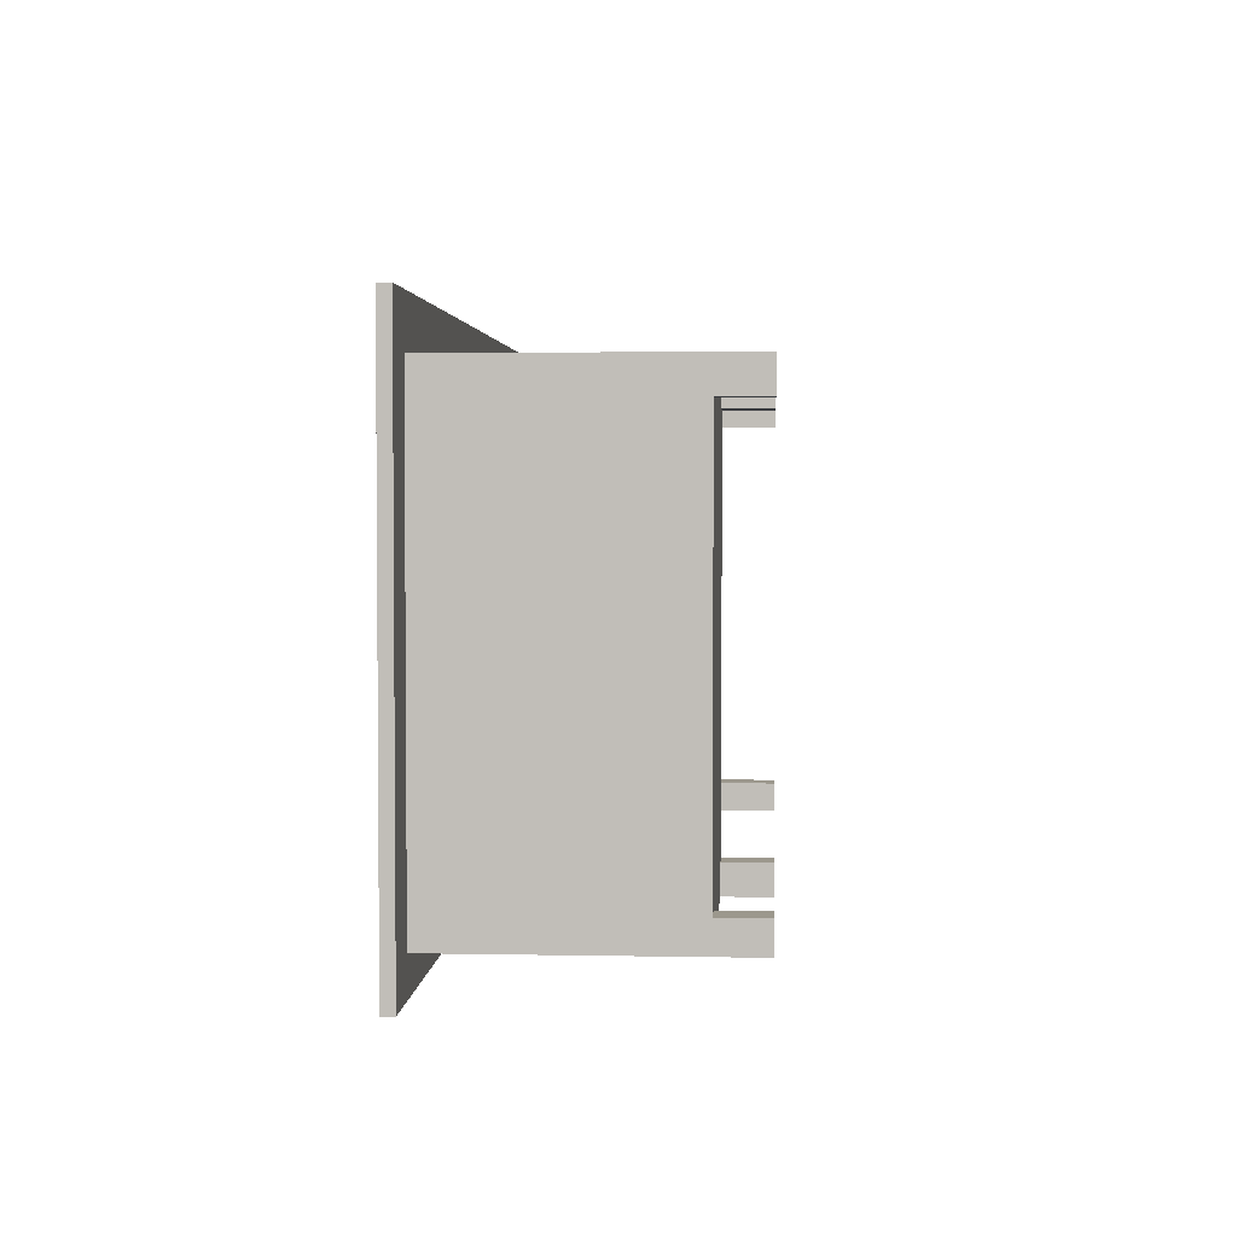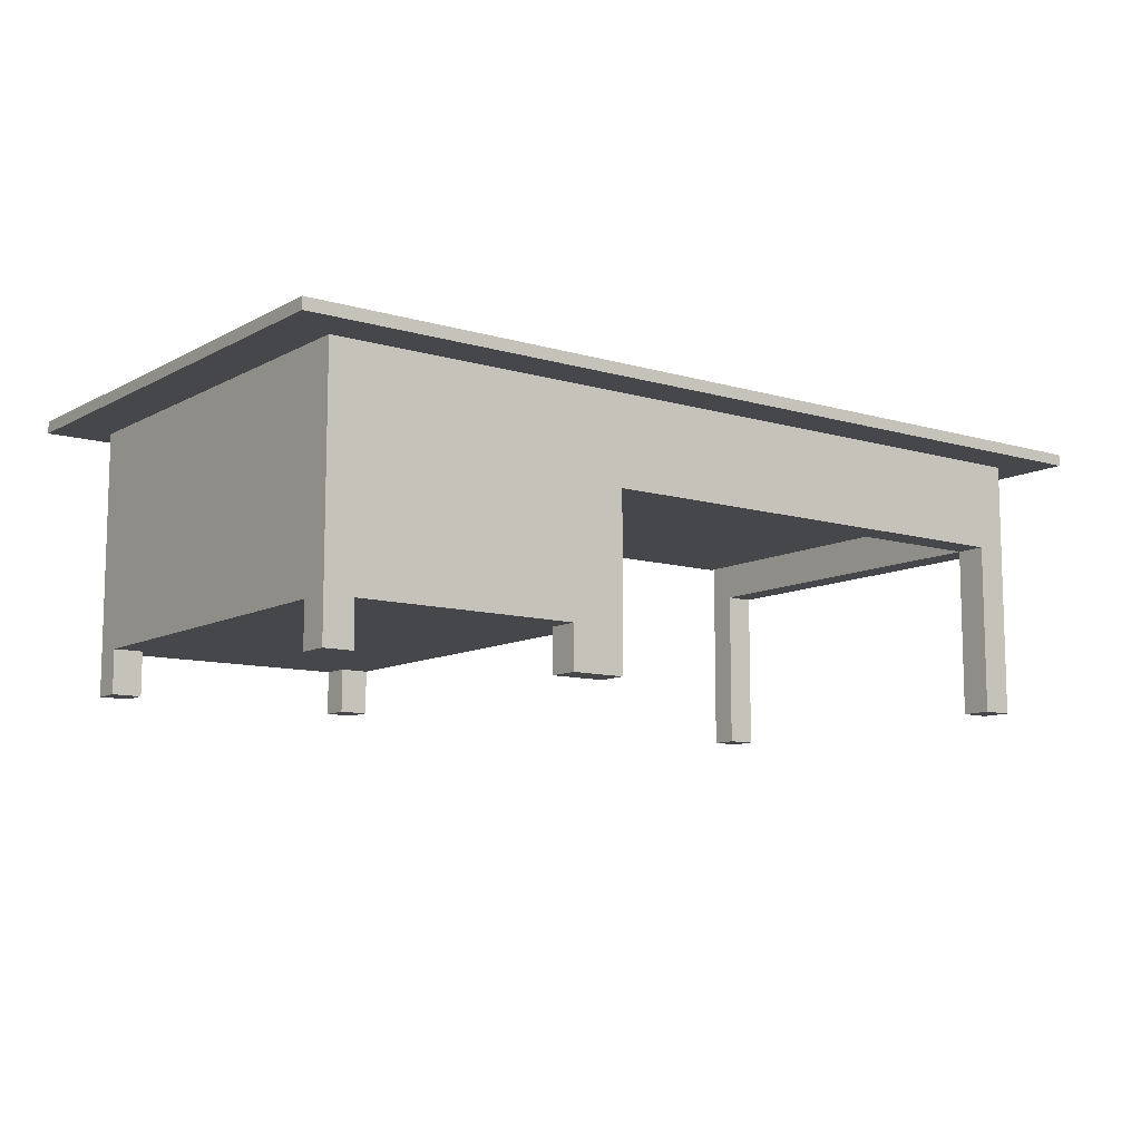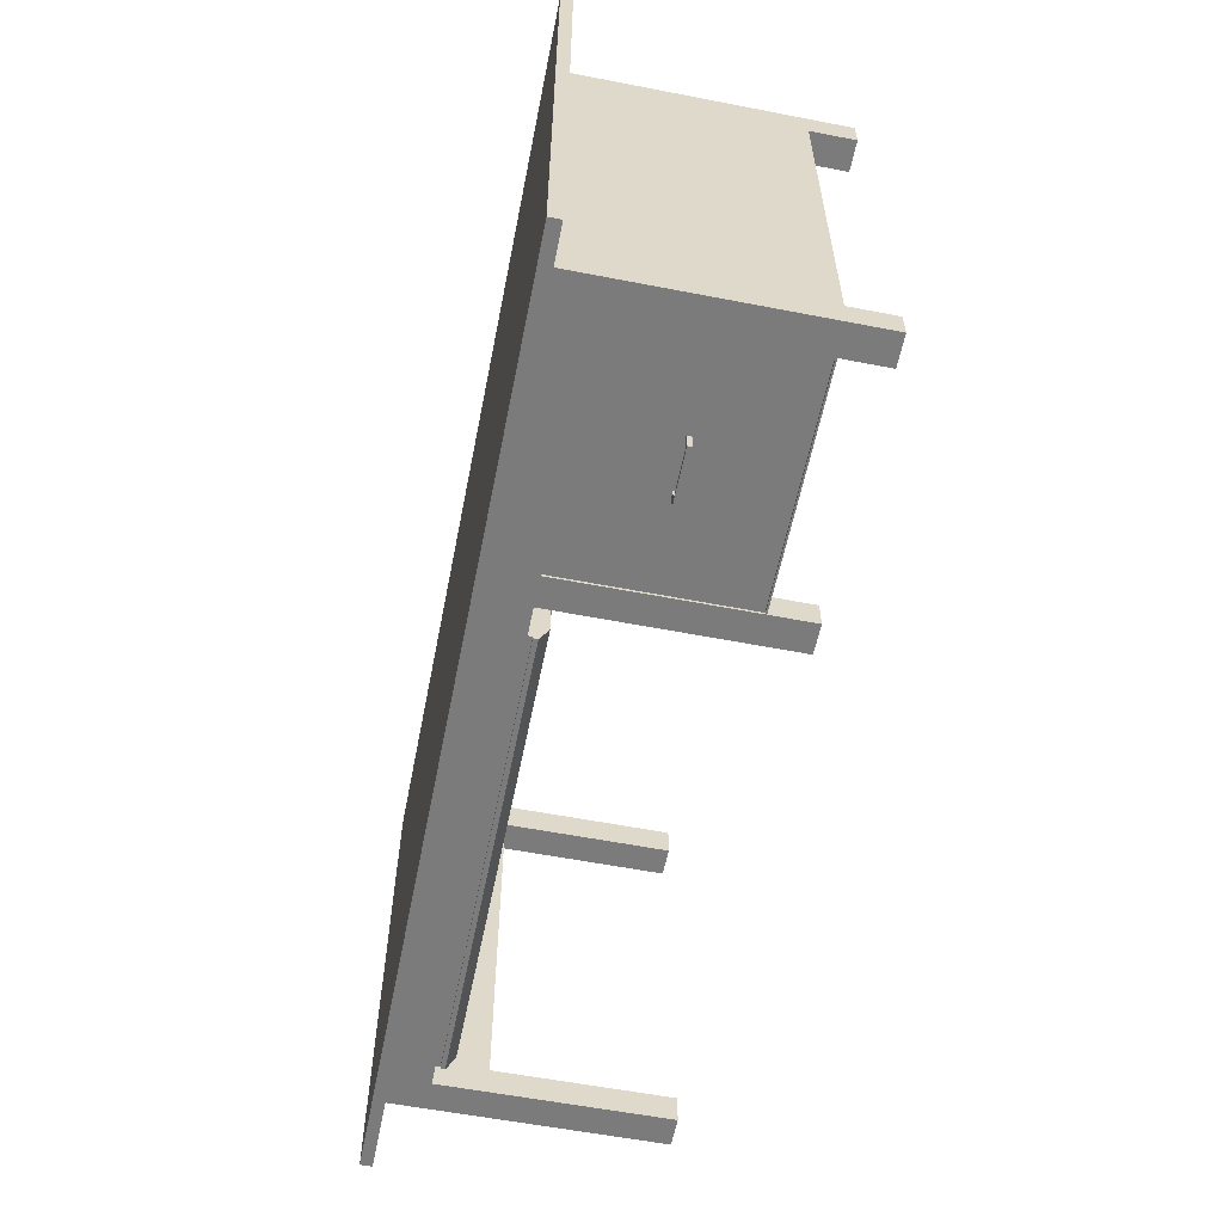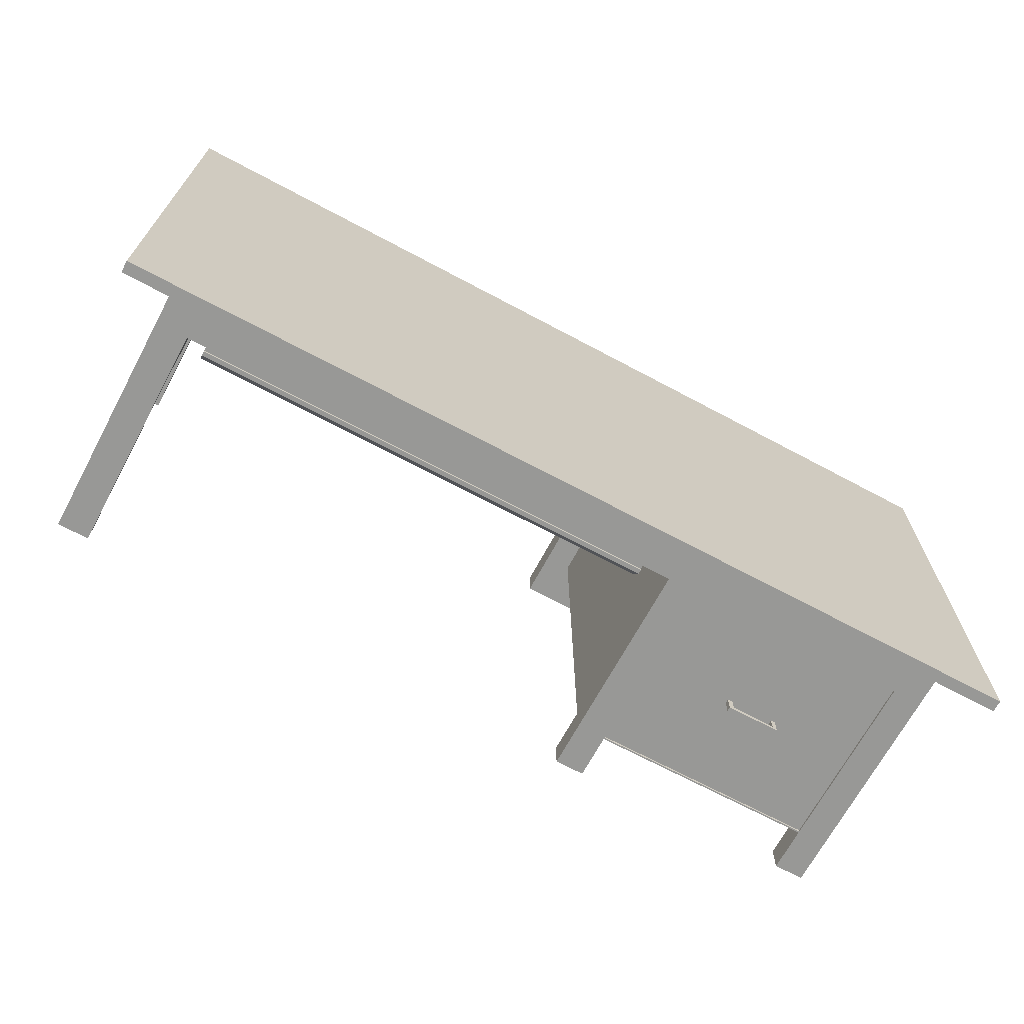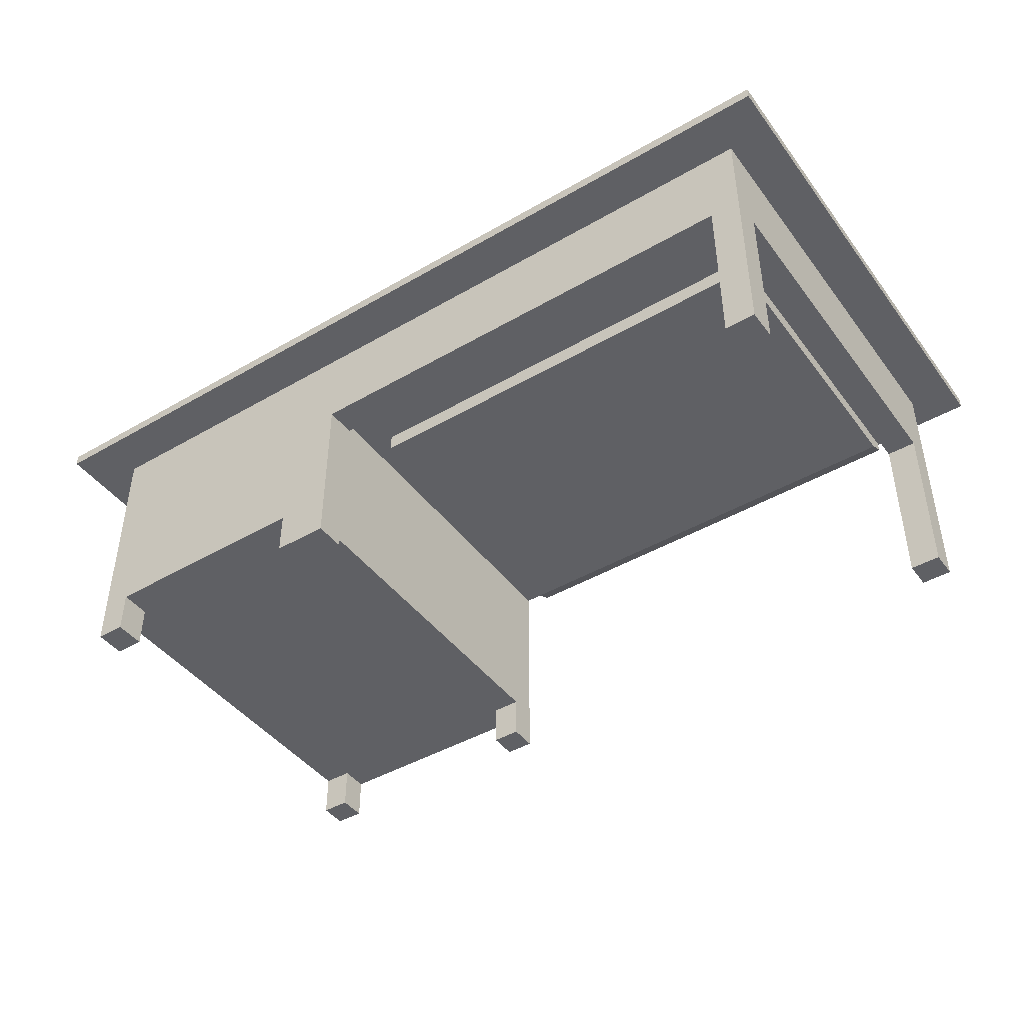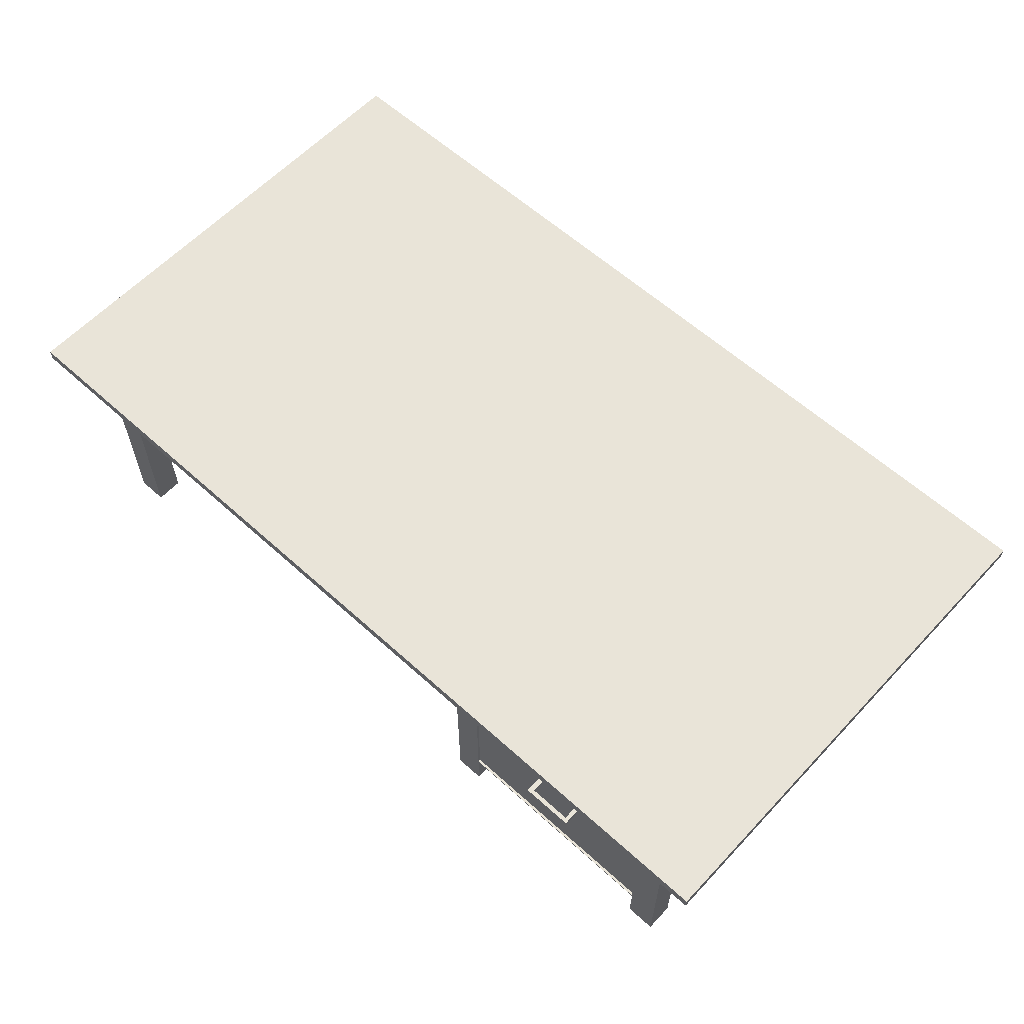
<metadata>
{"format":"obj","ext":"obj","renderer":"f3d","projection":"perspective","resolution":1024,"background":"white","views":[{"elev":3.0,"azim":-86.3,"up":"+Z"},{"elev":-10.2,"azim":-36.8,"up":"+Y"},{"elev":-58.5,"azim":-101.3,"up":"+Z"},{"elev":-68.5,"azim":151.8,"up":"+Z"},{"elev":-44.0,"azim":34.2,"up":"+Y"},{"elev":60.3,"azim":-137.2,"up":"+Y"}]}
</metadata>
<code>
v -0.3109 0.1304 -0.1321
v 0.4461 0.1304 0.2635
v 0.4461 0.1304 -0.1321
v -0.3109 0.1304 0.2635
v 0.4461 0.04734 -0.1061
v 0.4878 0.1304 0.3053
v -0.358 0.1304 -0.1642
v 0.4178 0.09429 -0.1321
v -0.3109 -0.07176 -0.1061
v -0.02512 0.04734 0.2635
v -0.358 0.1304 0.3053
v 0.4461 -0.1124 -0.1321
v 0.4461 0.04734 0.2349
v 0.4878 0.1304 -0.1642
v 0.4003 0.09429 -0.1321
v -0.3109 -0.1124 -0.1061
v -0.3109 -0.07176 0.2349
v -0.2836 -0.07176 0.2635
v 0.4178 0.04734 0.2635
v 0.4461 -0.1124 -0.1061
v 0.4461 -0.1124 0.2349
v 0.4178 0.04734 0.2349
v 0.4878 0.1411 0.3053
v -0.358 0.1411 -0.1642
v 0.4178 -0.1124 -0.1321
v -0.02337 0.09429 -0.1321
v 0.4003 0.09429 0.1685
v -0.3109 -0.1124 -0.1321
v -0.2836 -0.07176 -0.1061
v -0.3109 -0.1124 0.2635
v -0.07616 -0.07176 0.2635
v 0.4178 -0.1124 0.2635
v -0.02512 0.04734 0.2349
v 0.4178 -0.1124 -0.1061
v 0.4461 -0.1124 0.2635
v 0.4178 0.04734 -0.1061
v -0.358 0.1411 0.3053
v 0.4878 0.1411 -0.1642
v -0.0494 0.09429 -0.1321
v -0.02337 0.09429 -0.1298
v 0.4003 0.09429 -0.1298
v 0.4178 0.09429 0.2349
v -0.2836 -0.1124 -0.1321
v -0.2836 -0.1124 -0.1061
v -0.2836 -0.07176 0.2349
v -0.3109 -0.1124 0.2349
v -0.2836 -0.1124 0.2635
v -0.07616 -0.1124 0.2635
v -0.07616 -0.07176 0.2349
v -0.02512 -0.1124 0.2349
v 0.4178 -0.1124 0.2349
v -0.07616 0.09429 -0.1321
v -0.0494 0.09429 0.2349
v 0.4003 0.09014 -0.1298
v -0.02337 0.09429 0.1685
v -0.2836 -0.07176 -0.1321
v -0.2836 -0.1124 -0.1298
v -0.2836 -0.07176 -0.1298
v -0.2836 -0.1124 0.2349
v -0.02512 -0.1124 0.2635
v -0.07616 -0.07176 -0.1061
v -0.0494 -0.07176 0.2349
v -0.2836 0.09429 -0.1321
v -0.07616 -0.07035 -0.1321
v -0.0494 -0.07176 -0.1061
v 0.4003 0.07768 -0.1161
v -0.02337 0.07768 0.1685
v -0.2836 -0.07035 -0.1321
v -0.07616 -0.1124 0.2349
v -0.07616 -0.07176 -0.1298
v -0.0494 -0.1124 0.2349
v -0.2836 0.09429 -0.1298
v -0.07616 -0.07176 -0.1321
v -0.07616 -0.07035 -0.1298
v -0.0494 -0.1124 -0.1321
v -0.02337 0.07768 -0.1161
v -0.02337 0.09014 -0.1298
v 0.4003 0.07768 0.1685
v 0.4003 0.08599 -0.1321
v -0.07616 -0.1124 -0.1061
v -0.07616 0.09429 -0.1298
v -0.0494 -0.1124 -0.1061
v -0.02337 0.09014 -0.1321
v 0.4003 0.09014 -0.1321
v -0.2836 -0.07035 -0.1298
v -0.07616 -0.1124 -0.1298
v -0.1562 0.01571 -0.1298
v -0.07616 -0.1124 -0.1321
v -0.1562 0.01171 -0.1298
v -0.02337 0.08599 -0.1321
v -0.2054 0.01171 -0.1298
v -0.1608 0.01571 -0.1298
v -0.2054 0.01571 -0.1298
v -0.1562 0.01171 -0.1459
v -0.2014 0.01571 -0.1298
v -0.1608 0.01571 -0.1419
v -0.2014 0.01171 -0.1298
v -0.2054 0.01571 -0.1459
v -0.1562 0.01571 -0.1459
v -0.1608 0.01171 -0.1298
v -0.2014 0.01171 -0.1419
v -0.2054 0.01171 -0.1459
v -0.1608 0.01171 -0.1419
v -0.2014 0.01571 -0.1419
g mesh1_mesh1-geometry
f 1 2 3
f 2 1 4
f 3 2 1
f 4 1 2
f 2 3 5
f 2 6 3
f 3 7 1
f 1 8 3
f 4 9 1
f 1 7 4
f 2 10 4
f 11 2 4
f 12 5 3
f 13 2 5
f 6 2 11
f 14 3 6
f 3 14 7
f 3 8 12
f 8 1 15
f 9 16 1
f 17 9 4
f 11 4 7
f 10 18 4
f 10 2 19
f 5 12 20
f 21 2 13
f 13 5 22
f 6 11 23
f 6 23 14
f 7 14 24
f 25 12 8
f 15 1 26
f 8 15 27
f 28 1 16
f 9 29 16
f 9 17 29
f 30 17 4
f 7 24 11
f 4 18 30
f 18 10 31
f 19 2 32
f 10 19 33
f 20 12 34
f 20 34 5
f 35 2 21
f 13 22 21
f 36 22 5
f 37 23 11
f 38 14 23
f 38 24 14
f 25 34 12
f 25 8 34
f 26 1 39
f 26 40 15
f 41 27 15
f 8 27 42
f 28 43 1
f 28 16 43
f 44 16 29
f 45 29 17
f 46 17 30
f 37 11 24
f 47 30 18
f 31 10 48
f 31 49 18
f 35 32 2
f 19 32 22
f 22 33 19
f 33 50 10
f 36 5 34
f 21 51 35
f 51 21 22
f 22 36 42
f 37 24 23
f 38 23 24
f 36 34 8
f 39 1 52
f 39 53 26
f 41 15 40
f 26 53 40
f 41 54 27
f 55 41 27
f 27 41 55
f 53 42 27
f 42 36 8
f 56 1 43
f 43 16 57
f 44 57 16
f 44 29 57
f 29 45 58
f 45 17 59
f 46 59 17
f 46 30 59
f 47 59 30
f 47 18 59
f 60 48 10
f 31 48 49
f 61 18 49
f 32 35 51
f 51 22 32
f 22 53 33
f 60 10 50
f 33 62 50
f 42 53 22
f 52 1 63
f 52 64 39
f 53 39 65
f 41 55 40
f 40 55 41
f 41 40 54
f 40 53 55
f 66 27 54
f 55 53 27
f 55 27 67
f 68 1 56
f 56 43 58
f 57 58 43
f 58 57 29
f 45 18 58
f 45 59 18
f 60 50 48
f 69 49 48
f 70 18 61
f 61 49 65
f 53 62 33
f 71 50 62
f 63 1 68
f 63 72 52
f 64 73 39
f 64 52 74
f 75 65 39
f 62 53 65
f 55 76 40
f 77 54 40
f 78 27 66
f 66 54 79
f 78 67 27
f 67 76 55
f 73 68 56
f 56 68 58
f 56 58 73
f 58 18 70
f 71 48 50
f 69 71 49
f 69 48 71
f 61 80 70
f 62 65 49
f 61 65 80
f 62 49 71
f 63 68 72
f 81 52 72
f 39 73 75
f 68 73 64
f 81 74 52
f 64 74 68
f 65 75 82
f 40 76 77
f 77 83 54
f 78 66 67
f 84 79 54
f 66 79 76
f 76 67 66
f 85 58 68
f 70 73 58
f 86 70 80
f 82 80 65
f 85 72 68
f 72 87 81
f 88 75 73
f 81 89 74
f 85 68 74
f 82 75 80
f 77 76 83
f 84 54 83
f 84 83 79
f 90 76 79
f 70 86 73
f 86 80 88
f 72 85 91
f 87 89 81
f 87 72 92
f 88 80 75
f 88 73 86
f 91 74 89
f 74 91 85
f 90 83 76
f 90 79 83
f 93 72 91
f 89 87 94
f 92 72 95
f 96 87 92
f 97 91 89
f 95 72 93
f 93 91 98
f 99 94 87
f 89 94 100
f 92 95 100
f 87 96 99
f 92 100 96
f 97 101 91
f 100 97 89
f 93 98 95
f 102 98 91
f 99 98 94
f 103 100 94
f 97 100 95
f 98 99 96
f 103 96 100
f 91 101 102
f 97 95 101
f 95 98 104
f 102 94 98
f 102 103 94
f 104 98 96
f 103 101 96
f 101 103 102
f 104 101 95
f 104 96 101
g mesh1_mesh1-geometry
f 5 3 2
f 3 8 1
f 1 9 4
f 4 10 2
f 3 5 12
f 5 2 13
f 12 8 3
f 15 1 8
f 1 16 9
f 4 9 17
f 4 18 10
f 19 2 10
f 20 12 5
f 13 2 21
f 22 5 13
f 8 12 25
f 26 1 15
f 27 15 8
f 16 1 28
f 16 29 9
f 29 17 9
f 4 17 30
f 30 18 4
f 31 10 18
f 32 2 19
f 33 19 10
f 34 12 20
f 5 34 20
f 21 2 35
f 21 22 13
f 5 22 36
f 12 34 25
f 34 8 25
f 39 1 26
f 15 40 26
f 15 27 41
f 42 27 8
f 1 43 28
f 43 16 28
f 29 16 44
f 17 29 45
f 30 17 46
f 18 30 47
f 48 10 31
f 18 49 31
f 2 32 35
f 22 32 19
f 19 33 22
f 10 50 33
f 34 5 36
f 35 51 21
f 22 21 51
f 42 36 22
f 8 34 36
f 52 1 39
f 26 53 39
f 40 15 41
f 40 53 26
f 27 54 41
f 27 42 53
f 8 36 42
f 43 1 56
f 57 16 43
f 16 57 44
f 57 29 44
f 58 45 29
f 59 17 45
f 17 59 46
f 59 30 46
f 30 59 47
f 59 18 47
f 10 48 60
f 49 48 31
f 49 18 61
f 51 35 32
f 32 22 51
f 33 53 22
f 50 10 60
f 50 62 33
f 22 53 42
f 63 1 52
f 39 64 52
f 65 39 53
f 54 40 41
f 55 53 40
f 54 27 66
f 27 53 55
f 67 27 55
f 56 1 68
f 58 43 56
f 43 58 57
f 29 57 58
f 58 18 45
f 18 59 45
f 48 50 60
f 48 49 69
f 61 18 70
f 65 49 61
f 33 62 53
f 62 50 71
f 68 1 63
f 52 72 63
f 39 73 64
f 74 52 64
f 39 65 75
f 65 53 62
f 40 76 55
f 40 54 77
f 66 27 78
f 79 54 66
f 27 67 78
f 55 76 67
f 56 68 73
f 58 68 56
f 73 58 56
f 70 18 58
f 50 48 71
f 49 71 69
f 71 48 69
f 70 80 61
f 49 65 62
f 80 65 61
f 71 49 62
f 72 68 63
f 72 52 81
f 75 73 39
f 64 73 68
f 52 74 81
f 68 74 64
f 82 75 65
f 77 76 40
f 54 83 77
f 67 66 78
f 54 79 84
f 76 79 66
f 66 67 76
f 68 58 85
f 58 73 70
f 80 70 86
f 65 80 82
f 68 72 85
f 81 87 72
f 73 75 88
f 74 89 81
f 74 68 85
f 80 75 82
f 83 76 77
f 83 54 84
f 79 83 84
f 79 76 90
f 73 86 70
f 88 80 86
f 91 85 72
f 81 89 87
f 92 72 87
f 75 80 88
f 86 73 88
f 89 74 91
f 85 91 74
f 76 83 90
f 83 79 90
f 91 72 93
f 95 72 92
f 89 91 97
f 93 72 95
f 100 95 92
f 89 97 100
f 95 100 97
f 96 101 103
f 101 96 104
g mesh1_mesh1-geometry
f 3 6 2
f 1 7 3
f 4 7 1
f 4 2 11
f 11 2 6
f 6 3 14
f 7 14 3
f 7 4 11
g mesh1_mesh1-geometry
f 23 11 6
f 14 23 6
f 24 14 7
f 11 24 7
f 11 23 37
f 23 14 38
f 14 24 38
f 24 11 37
f 23 24 37
f 24 23 38
g mesh1_mesh1-geometry
f 94 87 89
f 92 87 96
f 98 91 93
f 87 94 99
f 100 94 89
f 99 96 87
f 96 100 92
f 91 101 97
f 95 98 93
f 91 98 102
f 94 98 99
f 94 100 103
f 96 99 98
f 100 96 103
f 102 101 91
f 101 95 97
f 104 98 95
f 98 94 102
f 94 103 102
f 96 98 104
f 102 103 101
f 95 101 104

</code>
